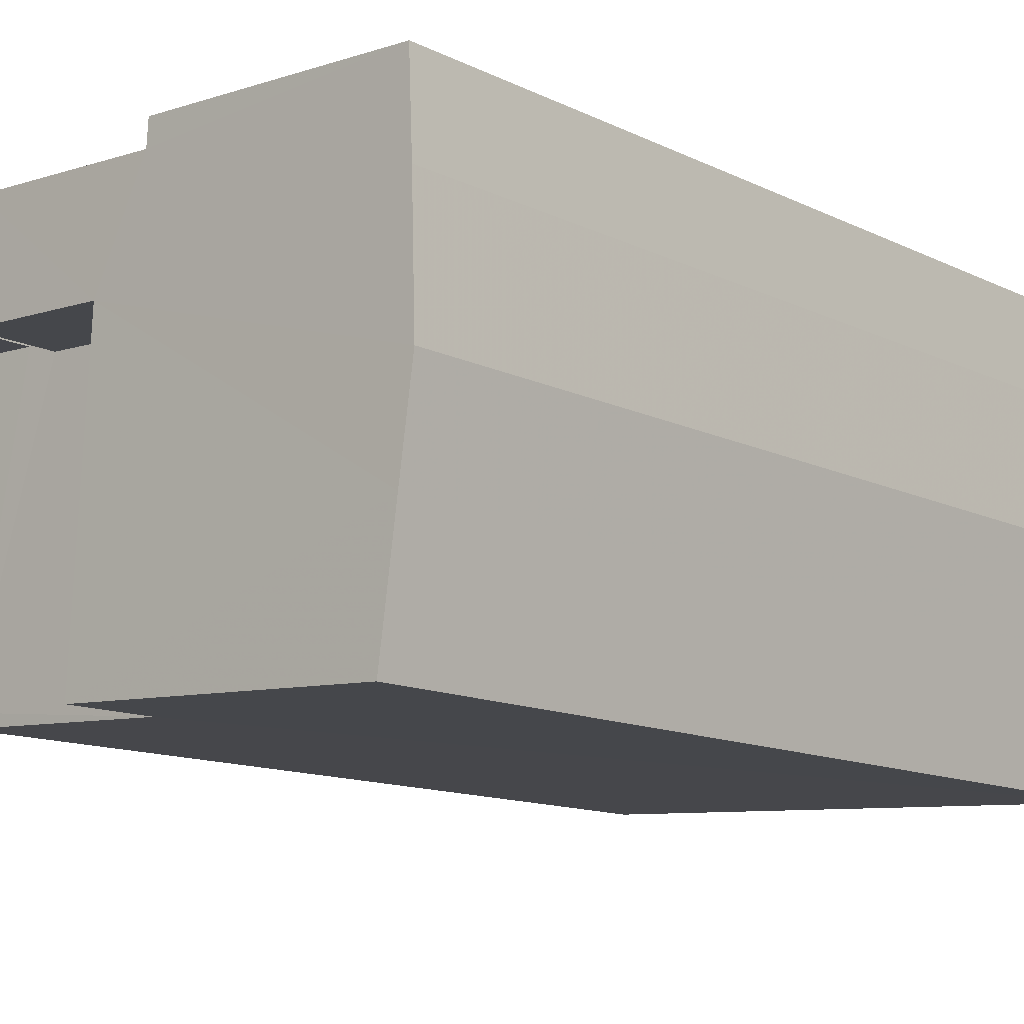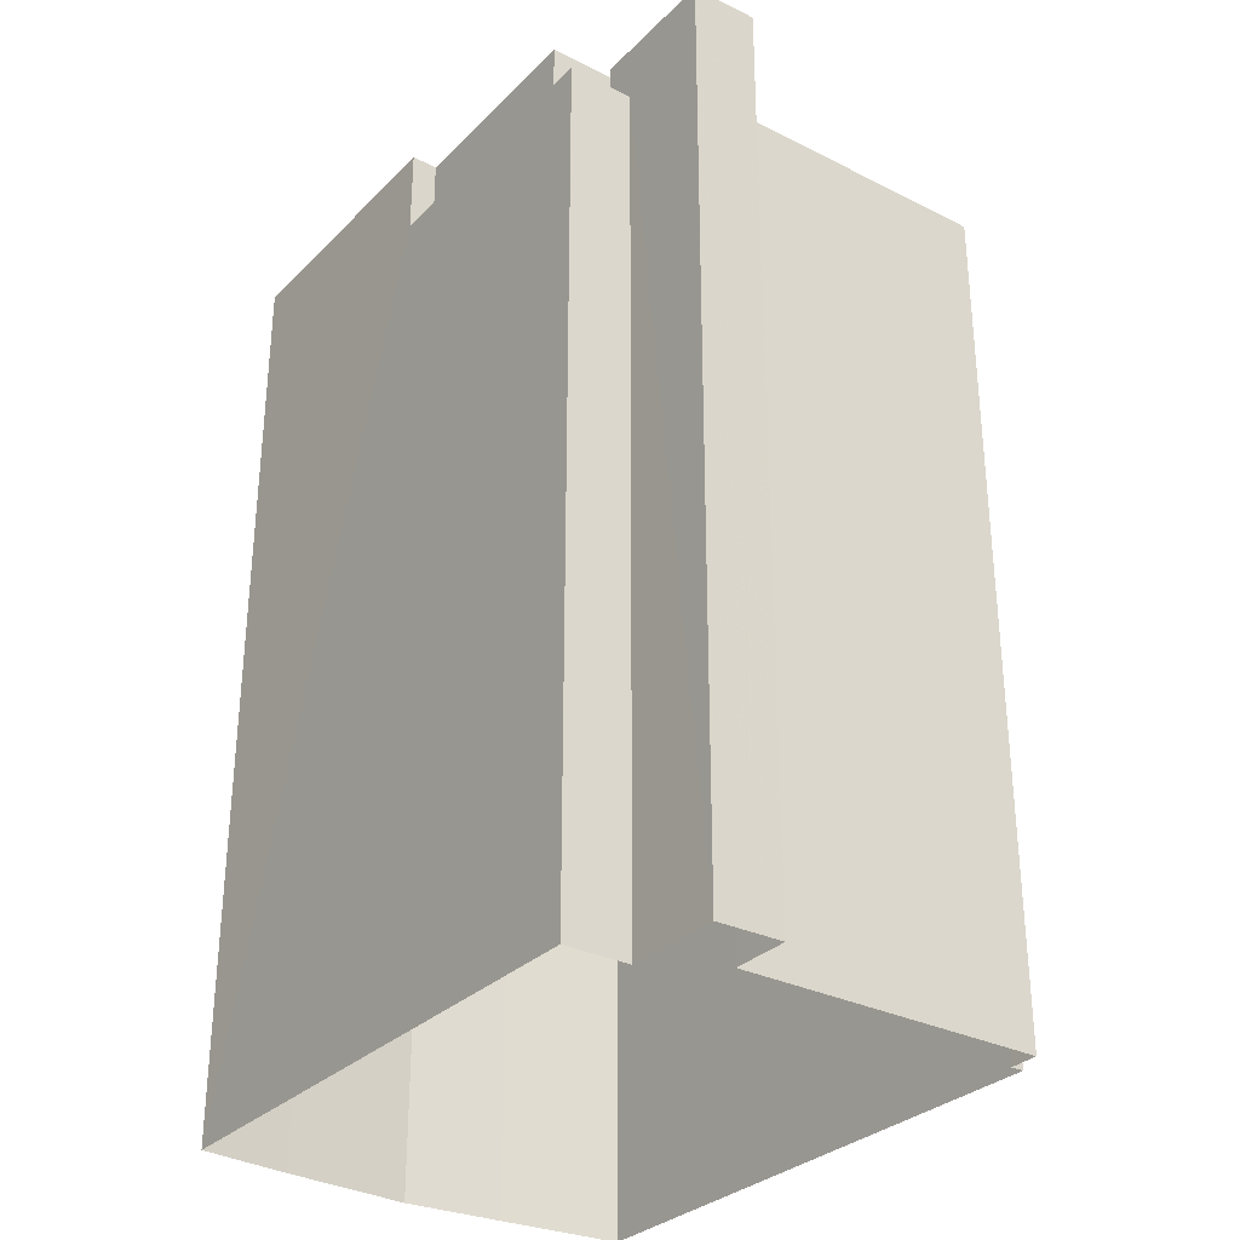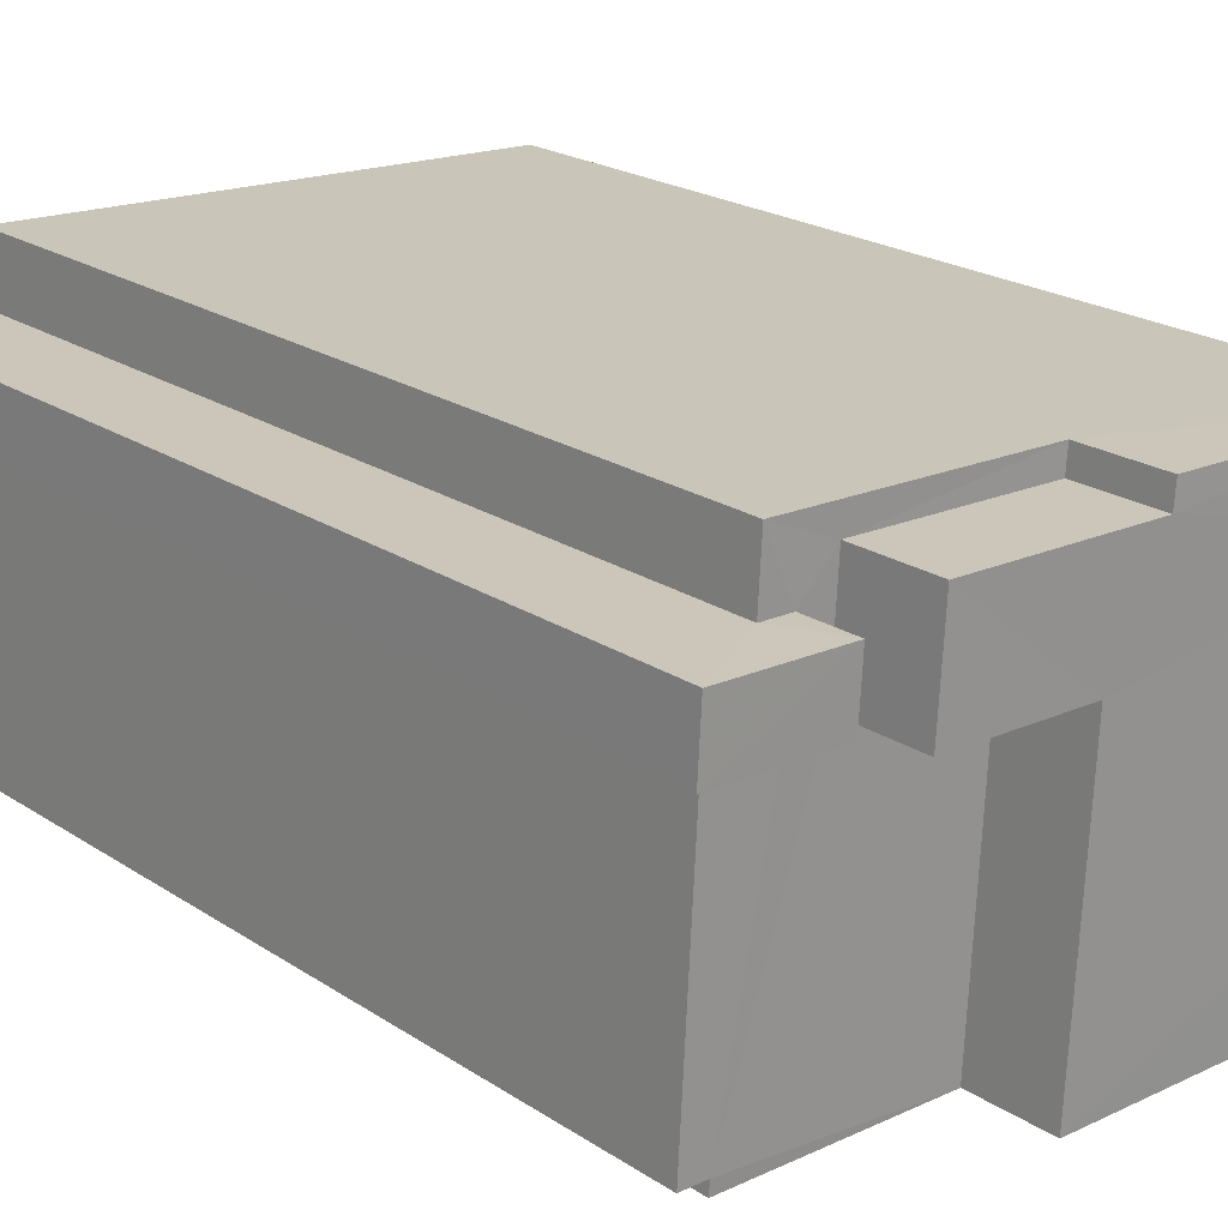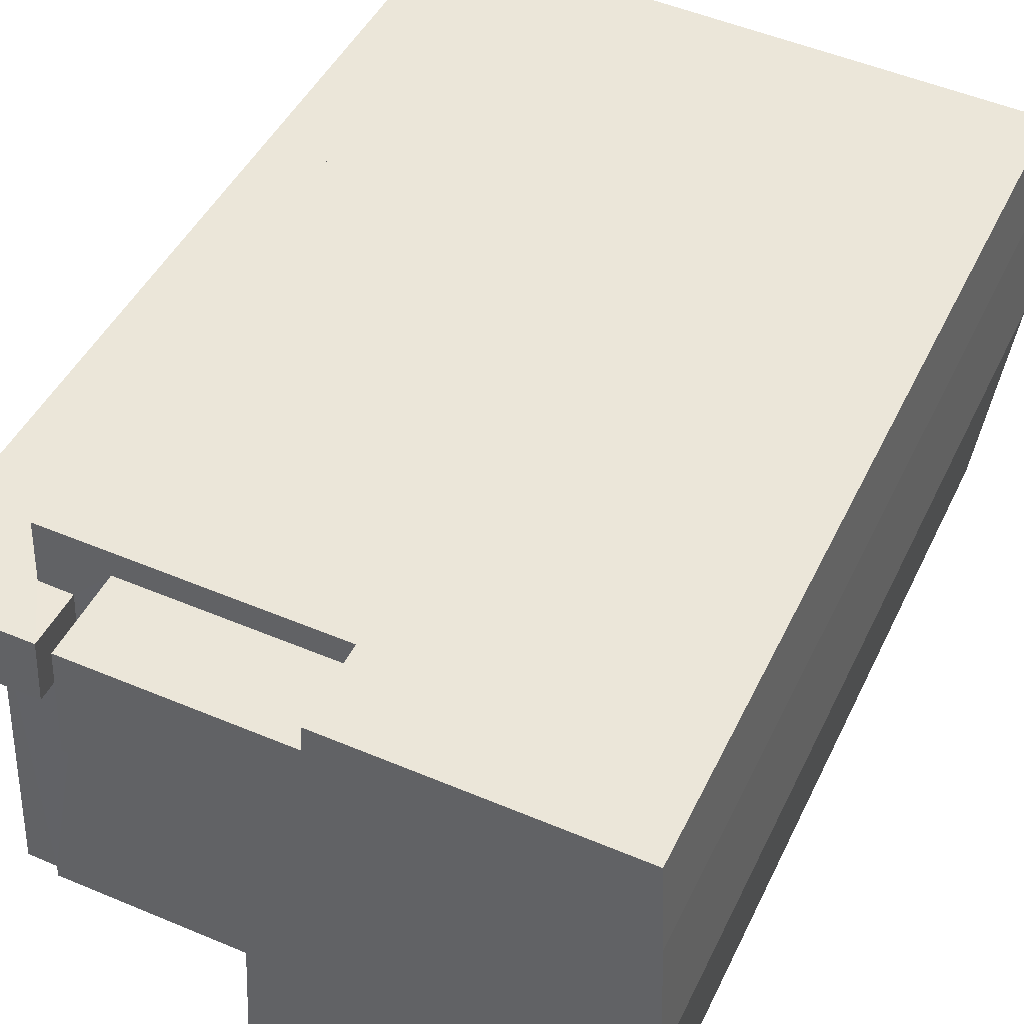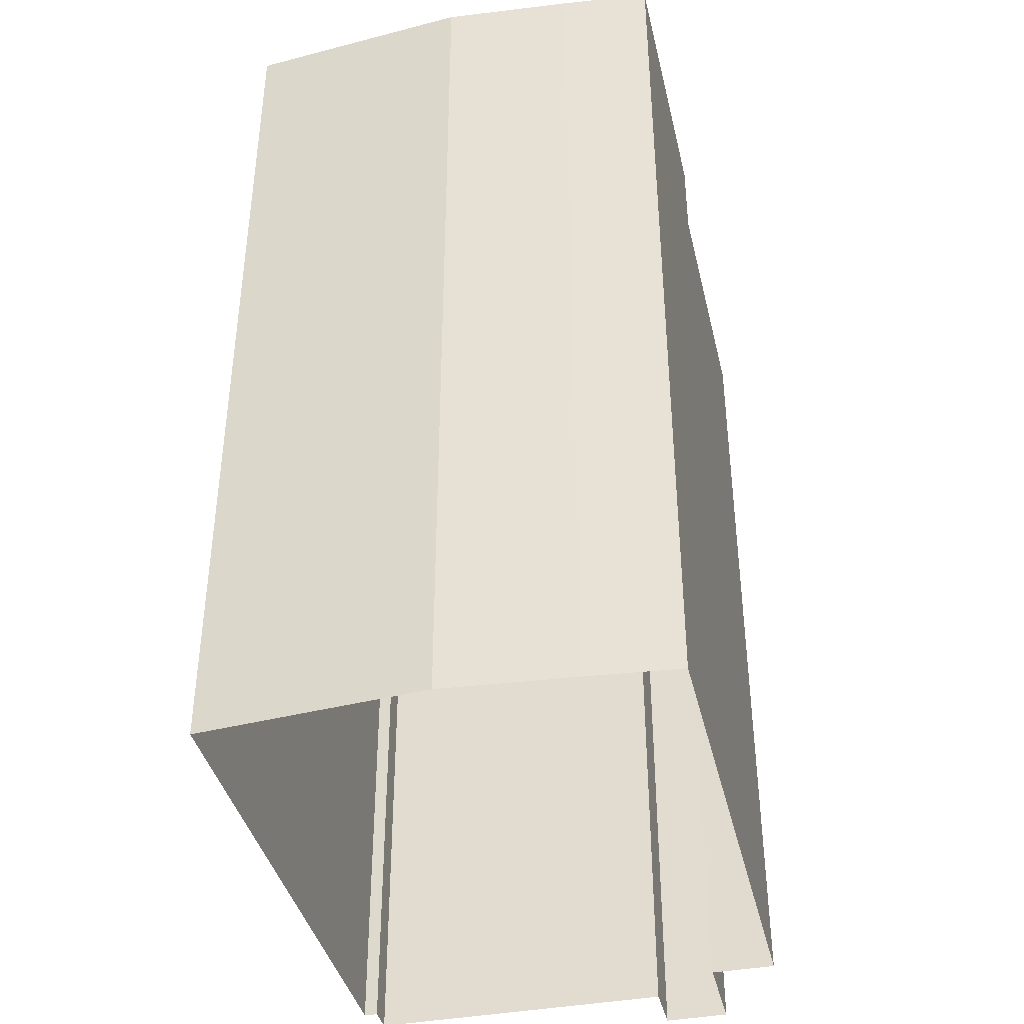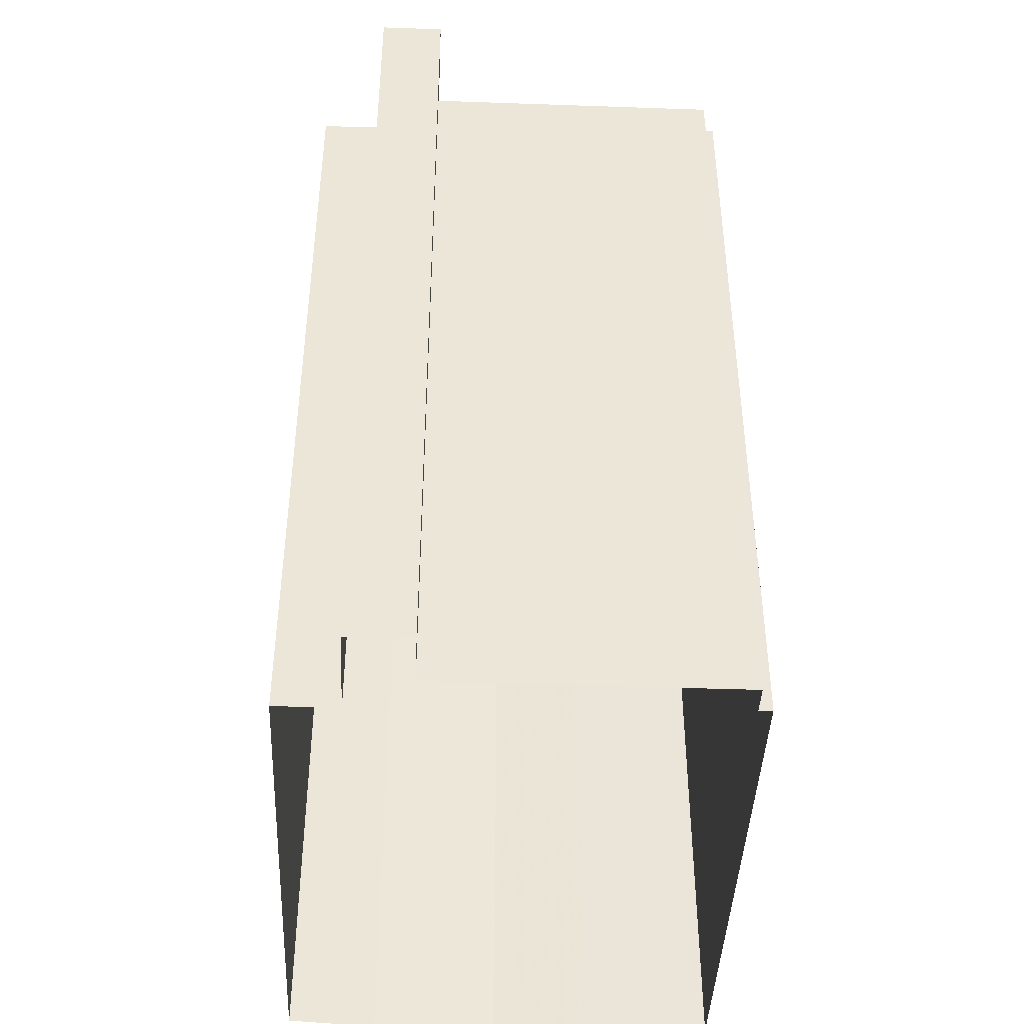
<metadata>
{"format":"obj","ext":"obj","renderer":"f3d","projection":"perspective","resolution":1024,"background":"white","views":[{"elev":-12.7,"azim":41.9,"up":"+Y"},{"elev":-30.8,"azim":-129.1,"up":"+Z"},{"elev":22.4,"azim":-42.0,"up":"+Y"},{"elev":44.4,"azim":24.2,"up":"+Y"},{"elev":-39.7,"azim":99.9,"up":"+Z"},{"elev":-43.1,"azim":-95.6,"up":"+Z"}]}
</metadata>
<code>
v -3.718e+05 -1.038e+05 31.92
v -3.718e+05 -1.039e+05 31.92
v -3.718e+05 -1.038e+05 31.92
v -3.718e+05 -1.038e+05 31.92
v -3.718e+05 -1.038e+05 31.92
v -3.718e+05 -1.038e+05 31.92
v -3.718e+05 -1.038e+05 31.92
v -3.718e+05 -1.038e+05 31.92
v -3.718e+05 -1.038e+05 31.92
v -3.718e+05 -1.038e+05 31.92
v -3.718e+05 -1.038e+05 31.92
v -3.718e+05 -1.038e+05 31.92
v -3.718e+05 -1.038e+05 31.92
v -3.718e+05 -1.038e+05 60.06
v -3.718e+05 -1.038e+05 60.06
v -3.718e+05 -1.038e+05 60.06
v -3.718e+05 -1.038e+05 60.06
v -3.718e+05 -1.038e+05 60.06
v -3.718e+05 -1.038e+05 60.06
v -3.718e+05 -1.038e+05 60.06
v -3.718e+05 -1.038e+05 60.06
v -3.718e+05 -1.038e+05 60.06
v -3.718e+05 -1.038e+05 60.06
v -3.718e+05 -1.038e+05 60.06
v -3.718e+05 -1.038e+05 60.06
v -3.718e+05 -1.038e+05 60.06
v -3.718e+05 -1.038e+05 60.06
v -3.718e+05 -1.038e+05 62.95
v -3.718e+05 -1.038e+05 62.95
v -3.718e+05 -1.038e+05 62.95
v -3.718e+05 -1.038e+05 62.95
v -3.718e+05 -1.038e+05 62.95
v -3.718e+05 -1.038e+05 62.95
v -3.718e+05 -1.038e+05 62.95
v -3.718e+05 -1.038e+05 62.95
v -3.718e+05 -1.039e+05 62.95
v -3.718e+05 -1.038e+05 62.95
v -3.718e+05 -1.038e+05 62.95
v -3.718e+05 -1.038e+05 61.94
v -3.718e+05 -1.038e+05 61.94
v -3.718e+05 -1.038e+05 61.94
v -3.718e+05 -1.038e+05 61.94
f 1 2 3
f 4 5 1
f 2 6 3
f 4 7 5
f 8 7 4
f 9 3 10
f 8 4 11
f 12 9 13
f 4 9 12
f 4 1 3
f 4 3 9
f 14 15 16
f 17 18 16
f 15 19 20
f 21 22 23
f 24 22 21
f 25 26 24
f 26 20 22
f 17 16 27
f 27 20 26
f 16 15 20
f 24 26 22
f 20 27 16
f 28 29 30
f 28 30 31
f 32 33 31
f 30 34 35
f 34 36 35
f 37 32 31
f 37 30 38
f 38 30 35
f 37 31 30
f 39 40 41
f 42 39 41
f 4 12 25
f 12 40 25
f 25 39 26
f 25 40 39
f 19 34 30
f 19 15 34
f 20 29 28
f 22 20 28
f 36 2 1
f 35 36 1
f 38 1 5
f 38 35 1
f 37 5 7
f 37 38 5
f 13 40 12
f 13 41 40
f 23 28 31
f 23 22 28
f 26 39 42
f 27 26 42
f 24 11 4
f 25 24 4
f 20 30 29
f 20 19 30
f 14 3 6
f 14 16 3
f 18 9 10
f 18 17 9
f 33 32 21
f 32 8 21
f 21 11 24
f 21 8 11
f 18 10 3
f 16 18 3
f 23 31 33
f 21 23 33
f 32 7 8
f 32 37 7
f 13 17 41
f 41 17 42
f 13 9 17
f 42 17 27
f 36 15 2
f 2 15 6
f 36 34 15
f 6 15 14

</code>
